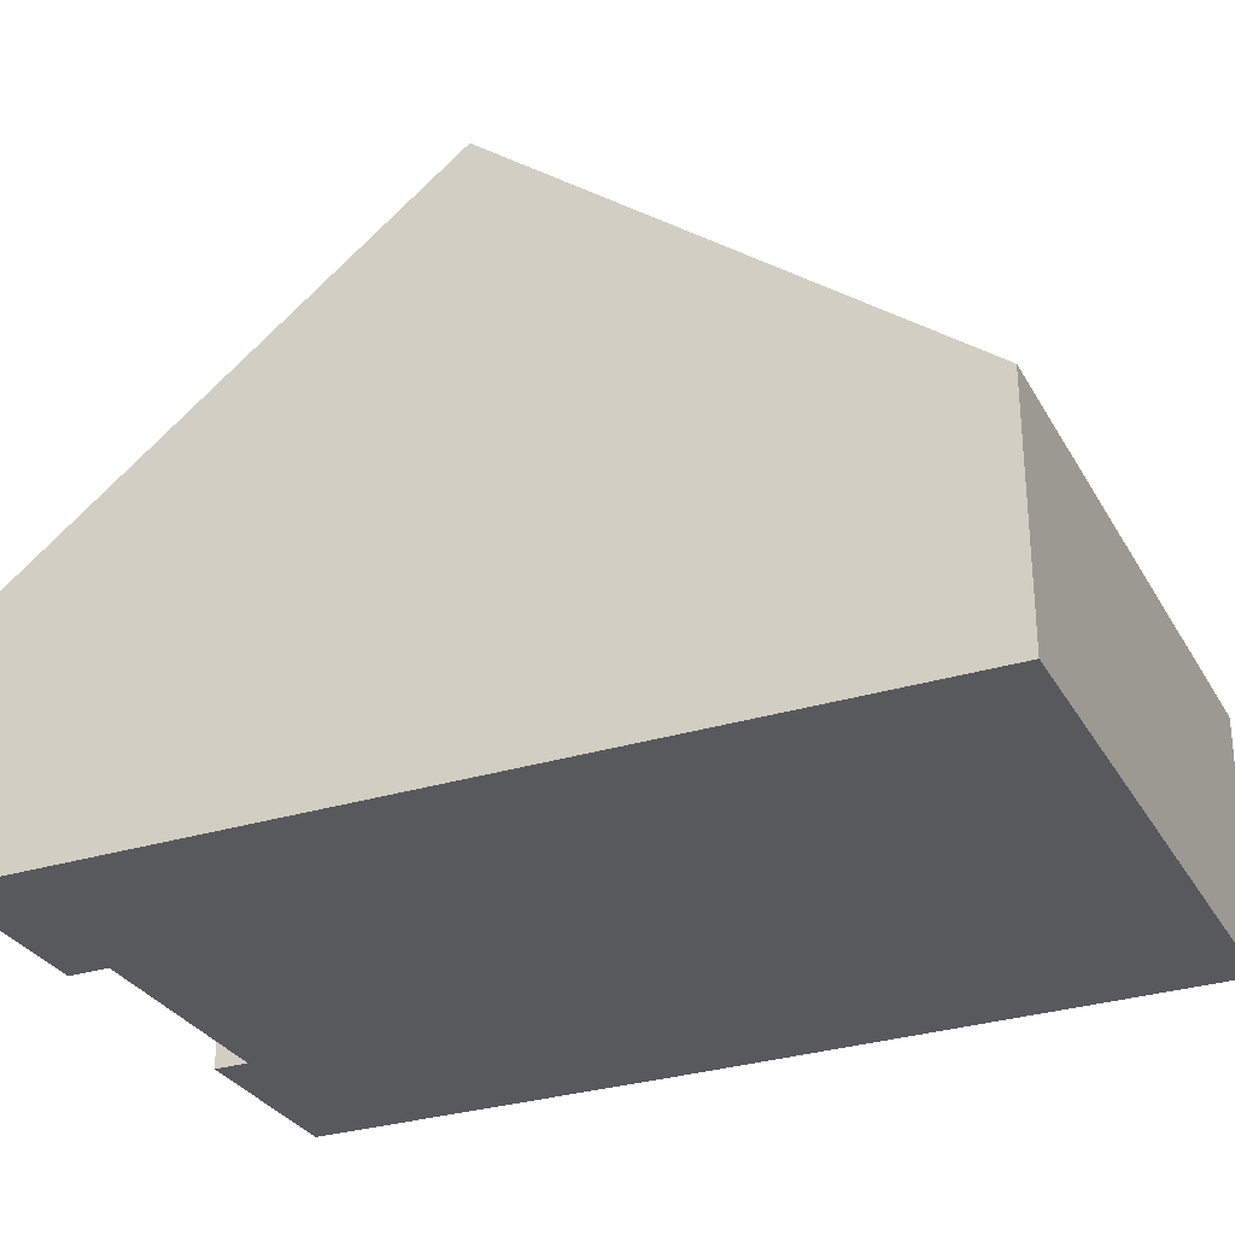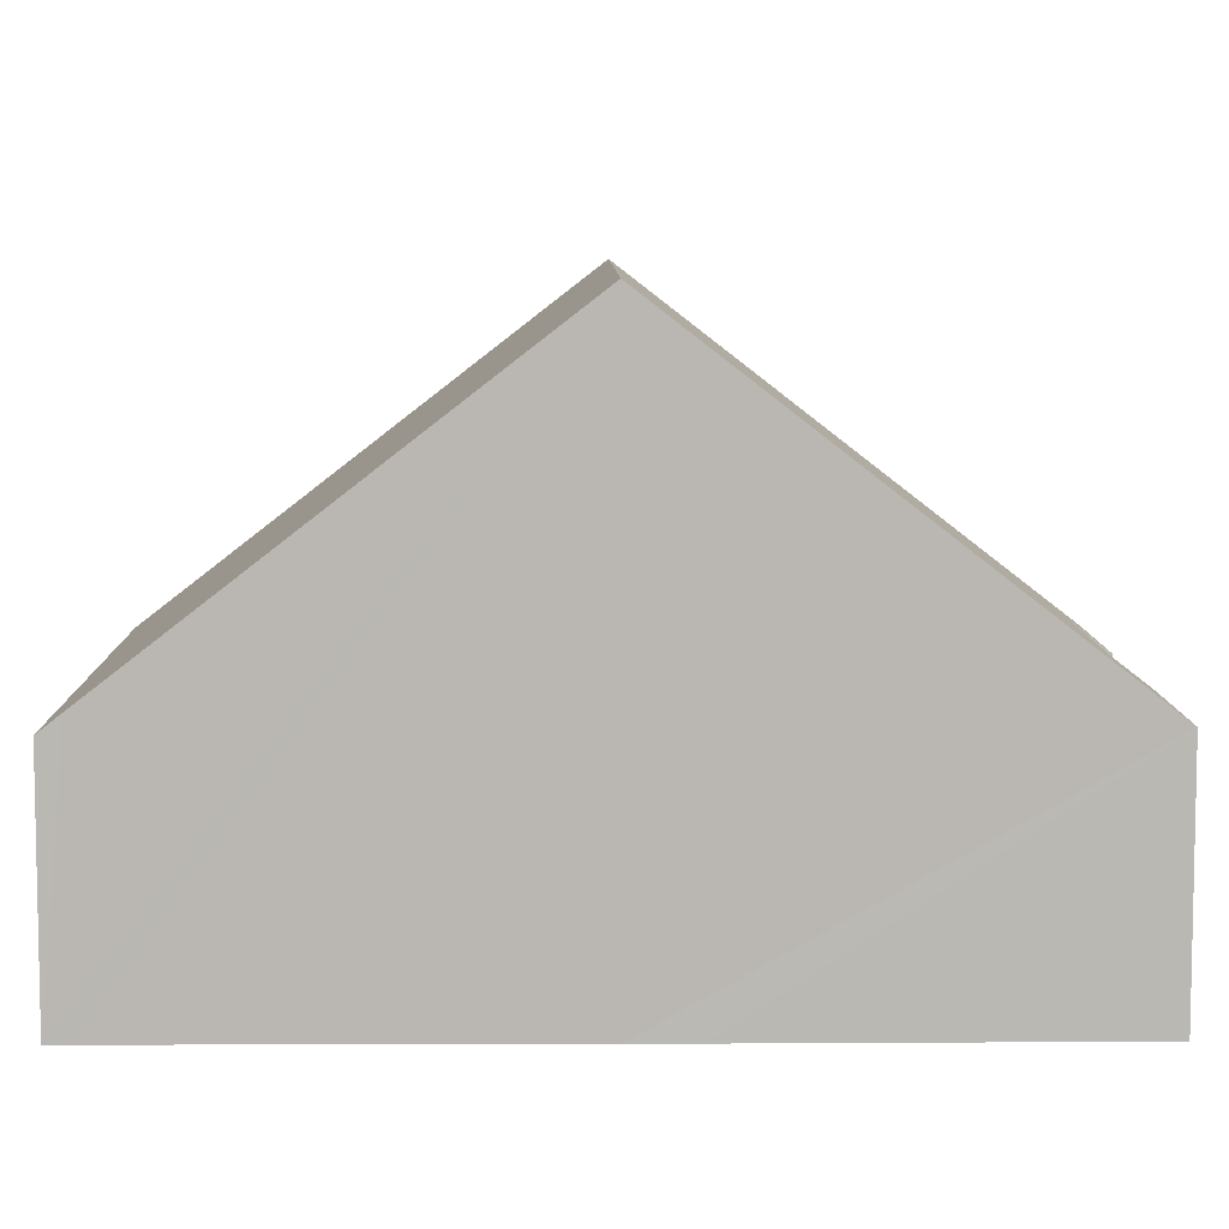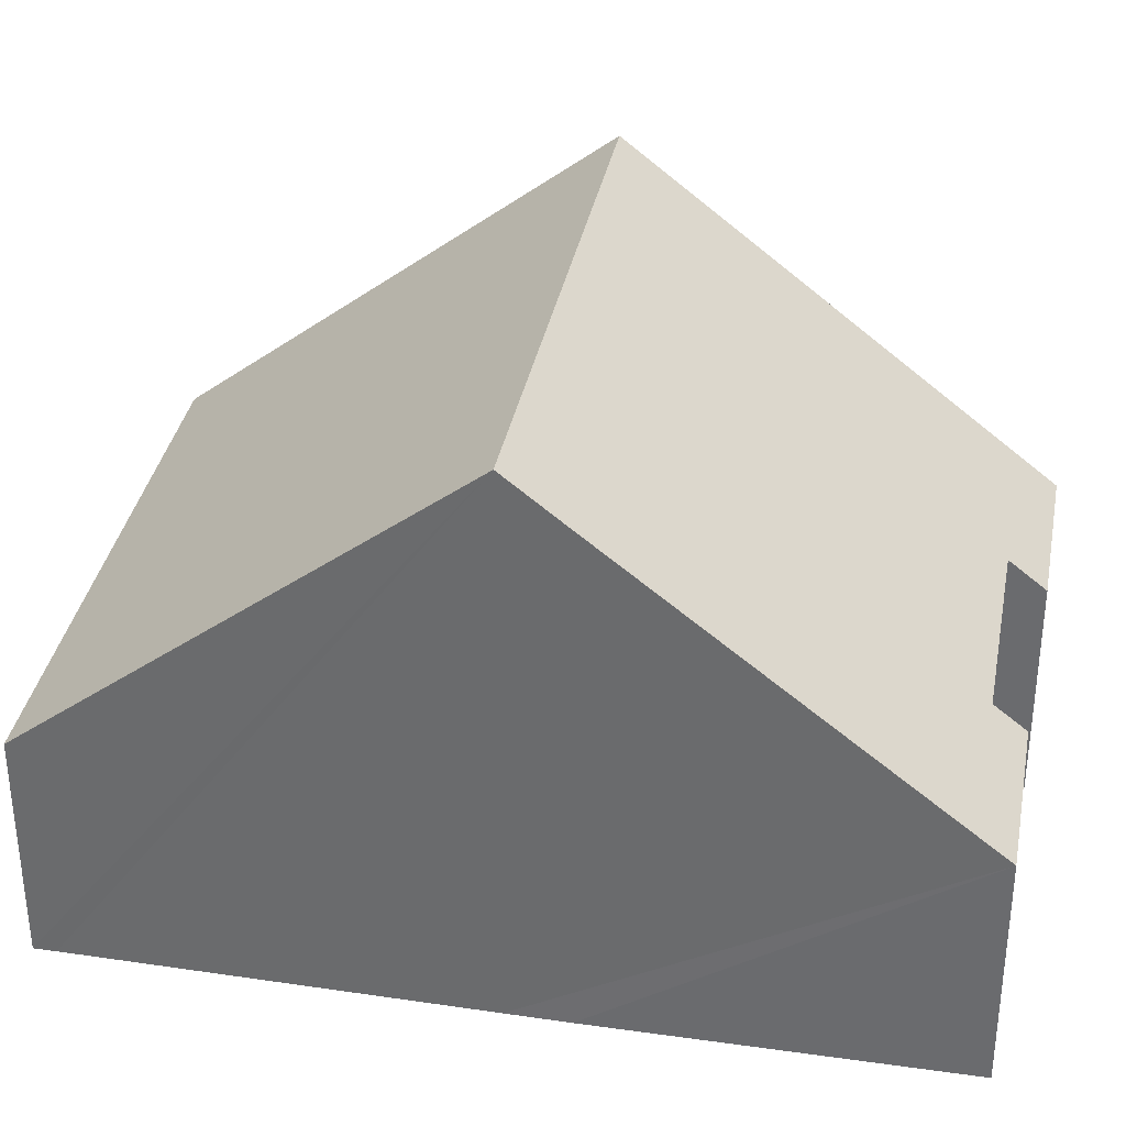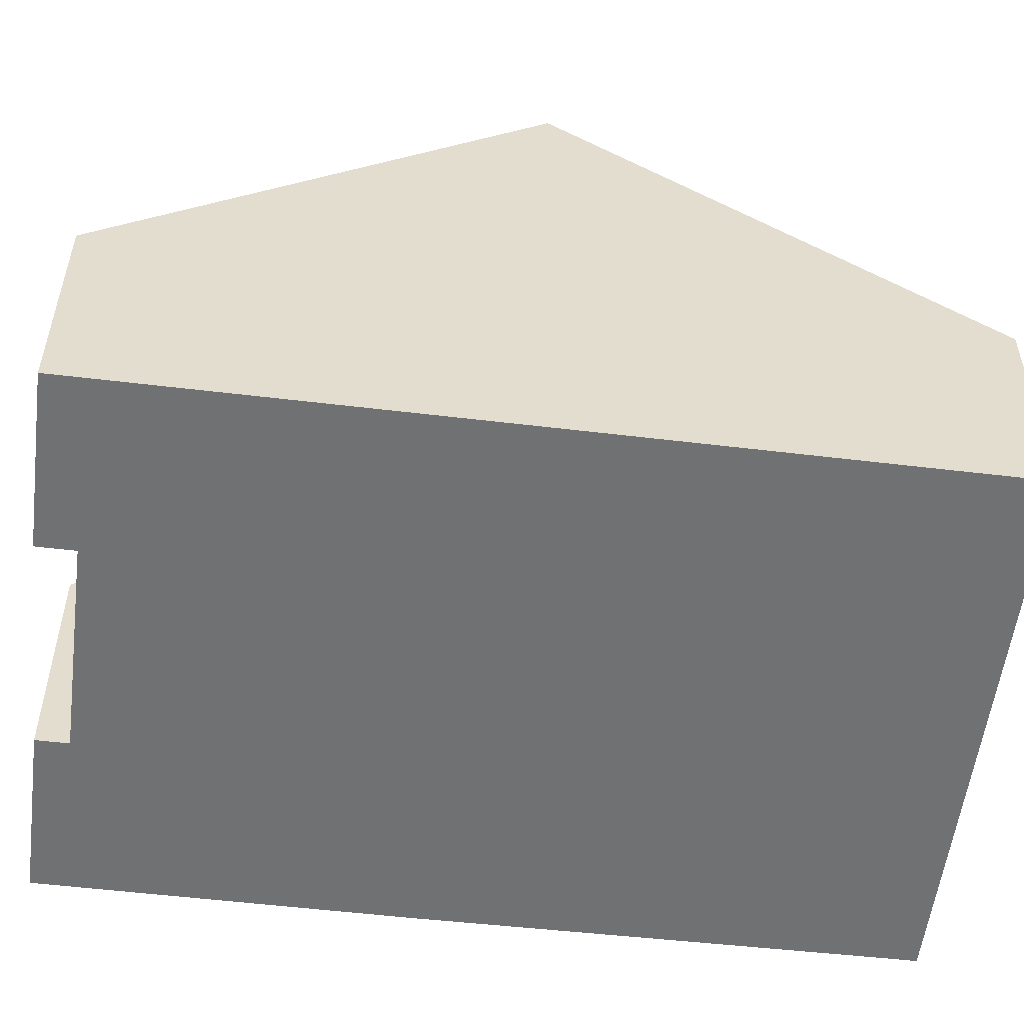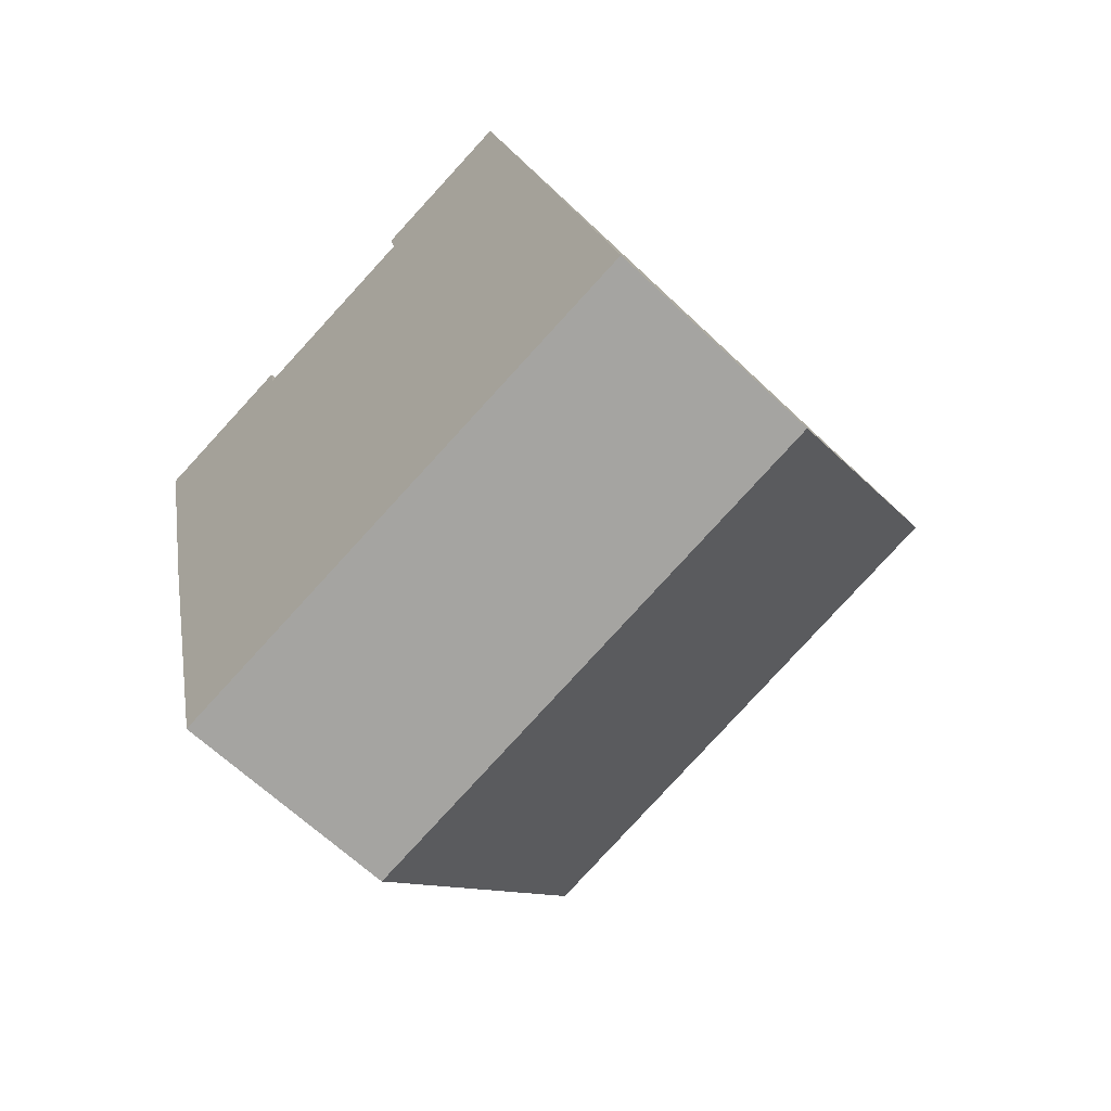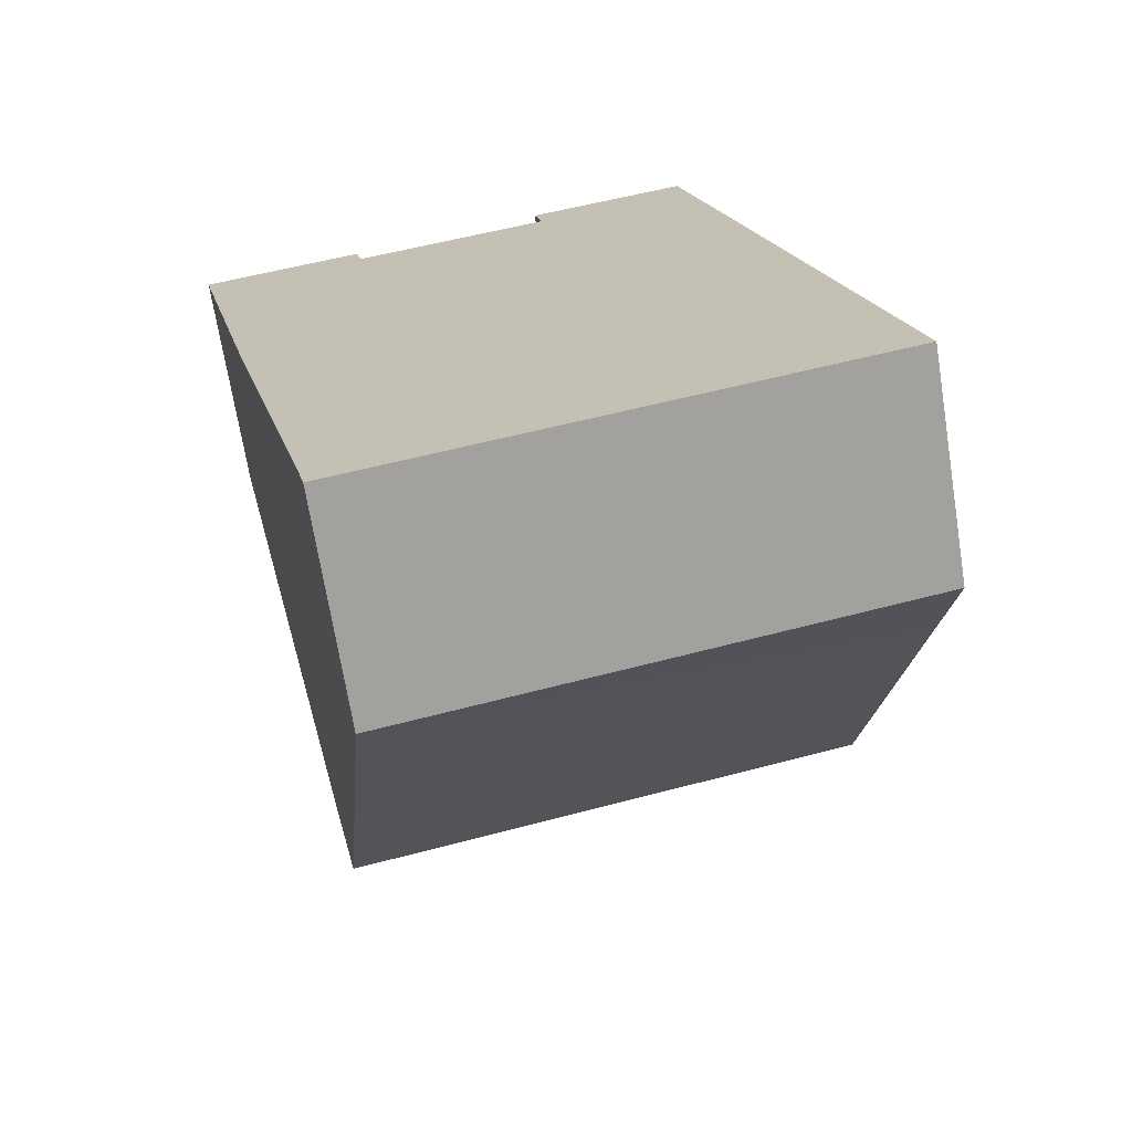
<metadata>
{"format":"obj","ext":"obj","renderer":"f3d","projection":"perspective","resolution":1024,"background":"white","views":[{"elev":-30.0,"azim":101.3,"up":"+Y"},{"elev":7.8,"azim":-104.0,"up":"+Y"},{"elev":35.0,"azim":-92.4,"up":"+Y"},{"elev":-55.2,"azim":69.8,"up":"+Y"},{"elev":-63.5,"azim":46.0,"up":"+Z"},{"elev":-69.9,"azim":9.2,"up":"+Z"}]}
</metadata>
<code>
v  2.922 3.461 -12.35
v  10.76 4.64 -8.973
v  11.11 3.461 -10.46
v  9.671 8.405 -4.234
v  2.847 3.718 -12.02
v  1.426 8.405 -6.137
v  2.551 3.529 0.588
v  2.66 3.902 0.118
v  0 3.528 2.16e-16
v  1.209 7.688 -5.237
v  5.803 3.902 0.844
v  8.237 3.461 1.99
v  5.675 3.462 1.398
v  2.66 -7.225e-18 0.118
v  2.551 -3.6e-17 0.588
v  8.237 -1.219e-16 1.99
v  9.671 2.593e-16 -4.234
v  10.76 5.494e-16 -8.973
v  11.11 6.404e-16 -10.46
v  5.803 -5.168e-17 0.844
v  5.675 -8.56e-17 1.398
v  0 0 0
v  2.922 7.56e-16 -12.35
v  2.847 7.362e-16 -12.02
v  1.426 3.758e-16 -6.137
v  1.209 3.207e-16 -5.237
g defaultobject
f 1 2 3
f 2 1 4
f 4 1 5
f 4 5 6
f 7 8 9
f 10 4 6
f 4 10 9
f 4 9 8
f 4 8 11
f 4 11 12
f 12 11 13
f 7 14 8
f 14 7 15
f 16 4 12
f 4 16 17
f 4 17 2
f 2 17 18
f 2 18 3
f 3 18 19
f 14 11 8
f 11 14 20
f 21 12 13
f 12 21 16
f 9 15 7
f 15 9 22
f 20 13 11
f 13 20 21
f 23 5 1
f 5 23 6
f 6 23 24
f 6 24 25
f 6 25 10
f 10 25 9
f 9 25 26
f 9 26 22
f 19 1 3
f 1 19 23
f 21 20 16
f 18 23 19
f 23 18 17
f 23 17 24
f 24 17 25
f 25 17 16
f 25 16 26
f 26 16 20
f 26 20 14
f 26 14 22
f 22 14 15

</code>
